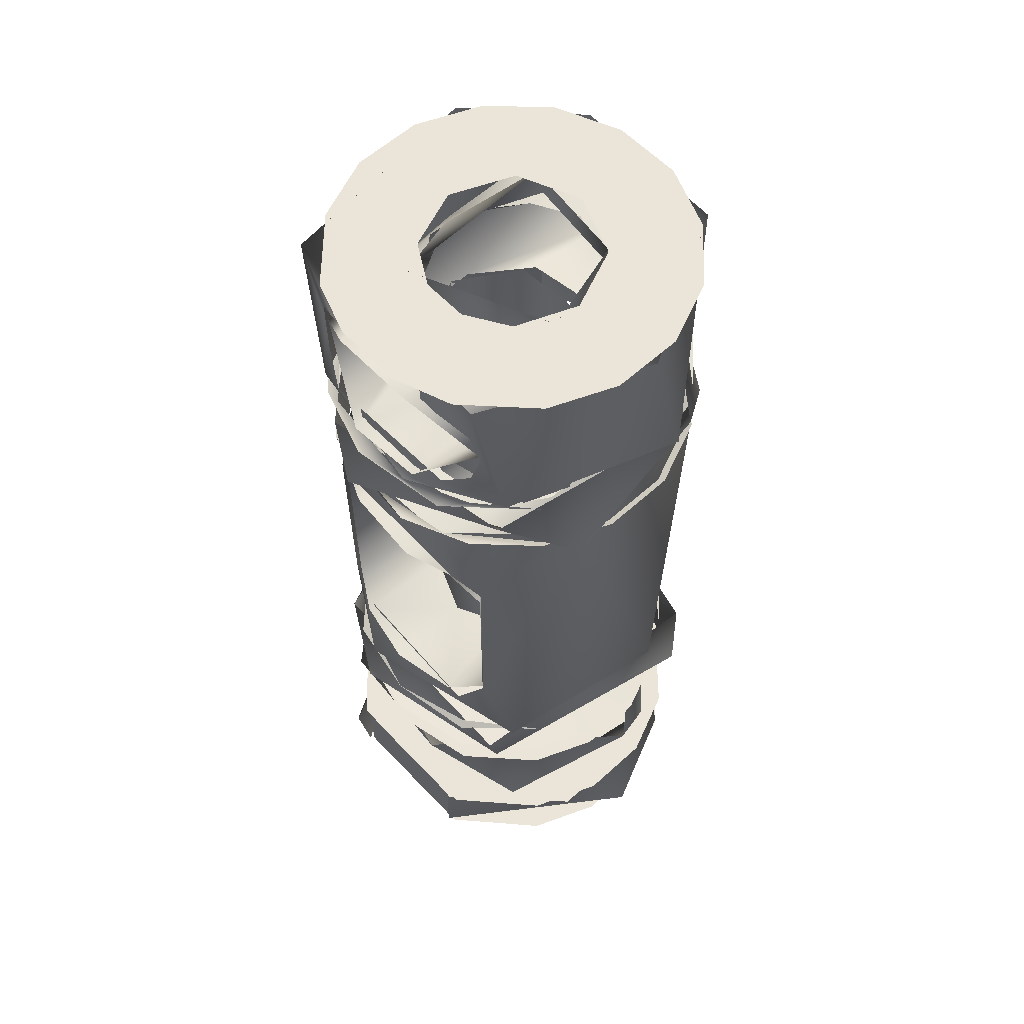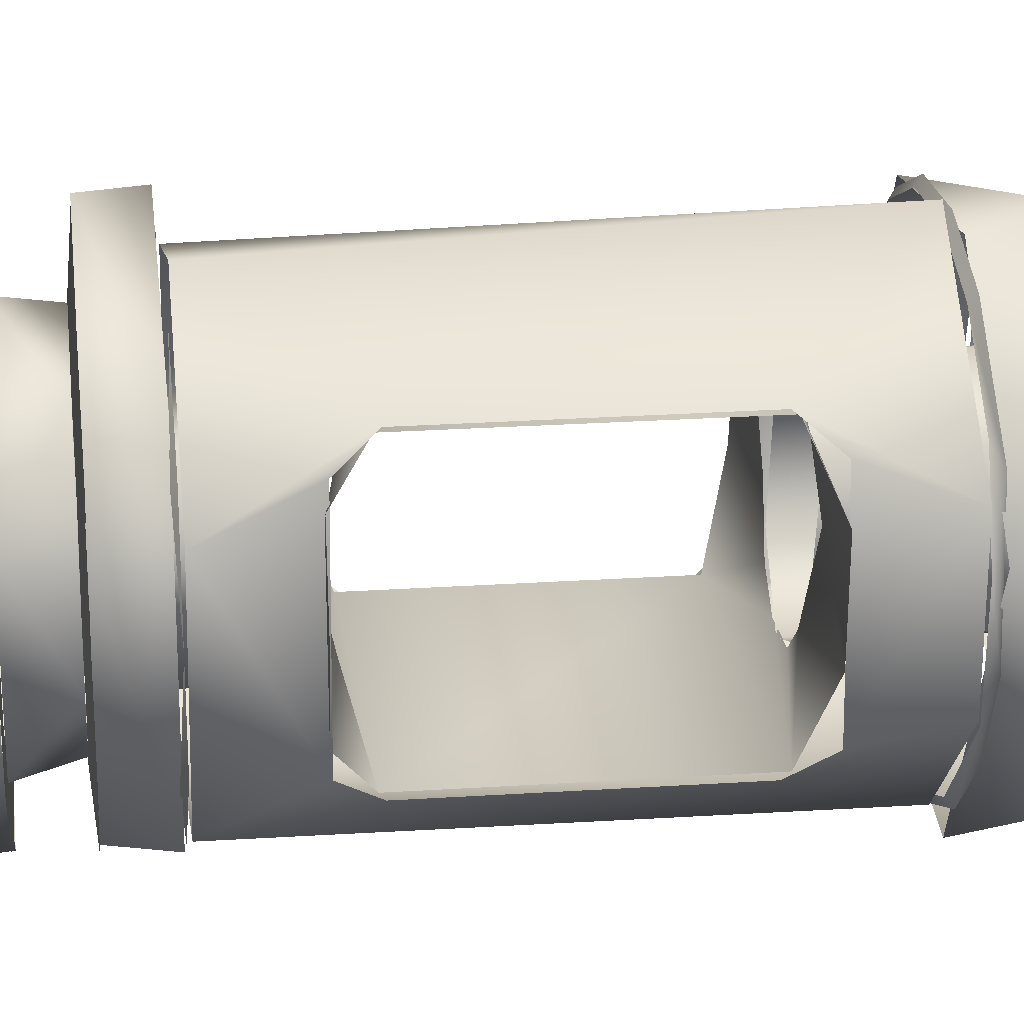
<metadata>
{"format":"obj","ext":"obj","renderer":"f3d","projection":"perspective","resolution":1024,"background":"white","views":[{"elev":59.2,"azim":137.0,"up":"+Y"},{"elev":21.4,"azim":82.9,"up":"+Z"}]}
</metadata>
<code>
g ar15muzzlebrake_LOD2
v -0.05016 1.214 -0.8589
v -0.05668 1.243 -0.8535
v -0.05204 1.226 -0.8558
v 0.06324 0.9168 -0.7941
v -0.0009892 0.9168 -0.748
v 0.06685 0.9409 -0.792
v -0.01847 0.9409 -0.7518
v -0.06522 0.9168 -0.7941
v -0.0647 0.9409 -0.7943
v 0.02438 0.9556 -0.8654
v -0.03472 0.9409 -0.8572
v 0.03116 0.9409 -0.8595
v 0.04526 0.9556 -0.8067
v 0.04444 0.9409 -0.8065
v 0.001977 0.9409 -0.7704
v -0.003957 0.9556 -0.7704
v -0.0461 0.9409 -0.8047
v -0.04742 0.9556 -0.8085
v -0.03472 0.9409 -0.8572
v -0.03701 0.9556 -0.8526
v 0.02438 0.9556 -0.8654
v -0.06175 0.9556 -0.8425
v -0.02322 0.9556 -0.8806
v -0.0009893 0.9784 -0.8899
v -0.06353 0.9784 -0.8374
v -0.04429 0.9556 -0.7687
v -0.03517 0.9784 -0.7608
v 0.05143 0.9556 -0.7775
v 0.04753 0.9784 -0.778
v 0.06155 0.9784 -0.8374
v 0.04444 0.9556 -0.8698
v -0.0009893 0.9784 -0.8899
v -0.02322 0.9556 -0.8806
v -0.06514 0.9954 -0.8013
v -0.03618 0.9954 -0.8827
v -0.04558 1.011 -0.8745
v -0.064 1.011 -0.801
v -0.01757 1.011 -0.7554
v -0.0009897 0.9954 -0.7517
v 0.05093 1.011 -0.7784
v 0.06316 0.9954 -0.8013
v 0.05299 1.011 -0.8655
v 0.04898 0.9954 -0.8649
v -0.03618 0.9954 -0.8827
v -0.04558 1.011 -0.8745
v -0.03614 1.012 -0.7682
v -0.05812 1.011 -0.7903
v -0.05579 1.012 -0.7915
v -0.06425 1.012 -0.8208
v -0.05581 1.012 -0.8501
v -0.0581 1.011 -0.8514
v -0.03614 1.012 -0.8734
v -0.01358 1.164 -0.8841
v -0.01308 1.162 -0.8816
v 0.0111 1.162 -0.8816
v 0.0116 1.164 -0.8841
v 0.03487 1.164 -0.8745
v 0.03343 1.162 -0.8723
v 0.05587 1.163 -0.8467
v 0.05267 1.164 -0.8567
v 0.06288 1.164 -0.8335
v 0.06087 1.162 -0.8147
v 0.05811 1.165 -0.7939
v 0.05292 1.163 -0.79
v 0.03343 1.162 -0.7693
v 0.03487 1.164 -0.7672
v 0.0111 1.162 -0.7601
v 0.0116 1.164 -0.7575
v -0.01308 1.162 -0.7601
v -0.01358 1.164 -0.7575
v -0.03685 1.164 -0.7672
v -0.03541 1.162 -0.7693
v -0.05785 1.163 -0.795
v -0.05465 1.164 -0.785
v -0.06486 1.164 -0.8081
v -0.06285 1.162 -0.827
v -0.06009 1.165 -0.8477
v -0.0549 1.163 -0.8517
v -0.03541 1.162 -0.8723
v -0.03685 1.164 -0.8745
v -0.01308 1.162 -0.8816
v -0.01358 1.164 -0.8841
v -0.04957 1.164 -0.8662
v 0.02705 1.164 -0.8847
v -0.02628 1.185 -0.8819
v -0.0683 1.185 -0.8289
v -0.06698 1.164 -0.8143
v -0.04558 1.185 -0.7726
v -0.03597 1.164 -0.7642
v 0.01559 1.185 -0.7554
v 0.02189 1.164 -0.7594
v 0.06645 1.164 -0.81
v 0.06152 1.185 -0.7998
v 0.04996 1.185 -0.8685
v 0.02705 1.164 -0.8847
v -0.02628 1.185 -0.8819
v -0.05786 1.186 -0.8467
v -0.05723 1.185 -0.853
v -0.03613 1.186 -0.8734
v -0.06543 1.185 -0.8272
v -0.06286 1.187 -0.8147
v -0.06009 1.184 -0.7939
v -0.05491 1.186 -0.79
v -0.03613 1.186 -0.7682
v 0.03344 1.187 -0.7693
v 0.03487 1.185 -0.7672
v 0.01135 1.186 -0.7588
v 0.0553 1.185 -0.7886
v 0.05578 1.186 -0.795
v 0.06345 1.185 -0.8145
v 0.06015 1.186 -0.833
v 0.05798 1.184 -0.8476
v 0.05053 1.187 -0.8553
v 0.03415 1.186 -0.8734
v 0.01159 1.005 -0.8512
v -0.0009892 1.041 -0.8504
v 0.02074 1.039 -0.8434
v 0.02635 0.9999 -0.8026
v 0.02214 1.039 -0.7993
v -0.0009893 1.041 -0.7913
v -0.0009888 0.9219 -0.8208
v -0.0201 1.039 -0.7921
v -0.03134 1.003 -0.8321
v 0.01159 1.005 -0.8512
v -0.02718 1.039 -0.8391
v -0.0009892 1.041 -0.8504
v -0.05096 1.128 -0.8573
v 0.04904 1.128 -0.8574
v 0.04891 1.048 -0.8572
v -0.05096 1.048 -0.8573
v 0.04891 1.048 -0.7844
v 0.04898 1.128 -0.7844
v -0.05101 1.128 -0.7843
v -0.05096 1.048 -0.7844
v -0.0009894 1.198 -0.8519
v 0.01664 1.137 -0.8457
v -0.0009893 1.134 -0.851
v 0.02201 1.194 -0.8408
v 0.02623 1.137 -0.8043
v 0.02592 1.194 -0.8043
v -0.0009876 1.198 -0.7897
v -0.0009894 1.134 -0.7907
v -0.01862 1.137 -0.7959
v -0.02462 1.194 -0.8011
v -0.02821 1.137 -0.8374
v -0.02682 1.194 -0.8385
v -0.0009894 1.198 -0.8519
v -0.0009893 1.134 -0.851
v -0.06177 1.234 -0.8329
v -0.05204 1.226 -0.8558
v -0.05668 1.243 -0.8535
v -0.06177 1.234 -0.8087
v -0.05884 1.243 -0.7969
v -0.05204 1.226 -0.7858
v -0.02815 1.243 -0.7638
v -0.05016 1.214 -0.7828
v -0.05687 1.187 -0.7873
v -0.05204 1.202 -0.7858
v -0.0563 1.194 -0.7955
v -0.05724 1.194 -0.8462
v -0.0009898 1.187 -0.7582
v -0.05886 1.187 -0.8452
v -0.05204 1.202 -0.8558
v 0.04719 1.243 -0.7734
v -0.01674 1.187 -0.8853
v -0.003281 1.243 -0.8838
v -0.05016 1.214 -0.8589
v 0.0519 1.187 -0.7839
v 0.04818 1.214 -0.7828
v 0.05007 1.202 -0.7858
v 0.05526 1.194 -0.7954
v 0.06033 1.187 -0.8335
v 0.05432 1.194 -0.8462
v 0.05007 1.226 -0.7858
v 0.05425 1.234 -0.7955
v 0.05475 1.234 -0.8464
v 0.04285 1.187 -0.865
v 0.05136 1.243 -0.8585
v 0.05007 1.202 -0.8558
v 0.05007 1.226 -0.8558
v 0.04818 1.214 -0.8589
v -0.01674 1.187 -0.8853
v -0.003281 1.243 -0.8838
v -0.004956 1.226 -0.7858
v -0.05204 1.226 -0.7858
v -0.04977 1.212 -0.7841
v 0.0474 1.213 -0.7834
v -0.00825 1.195 -0.7902
v -0.0609 1.192 -0.8049
v 0.006367 1.195 -0.7903
v -0.02691 1.197 -0.8049
v -0.03106 1.194 -0.8208
v 0.06067 1.192 -0.8105
v 0.02493 1.197 -0.8049
v 0.02908 1.194 -0.8208
v -0.06265 1.192 -0.8312
v -0.02691 1.197 -0.8367
v -0.008346 1.195 -0.8513
v -0.04979 1.21 -0.8585
v 0.05892 1.192 -0.8368
v 0.02493 1.197 -0.8367
v 0.006271 1.195 -0.8514
v 0.04748 1.214 -0.8574
v -0.04979 1.21 -0.8585
v -0.05204 1.226 -0.8558
v -0.004957 1.226 -0.8559
v 0.04748 1.214 -0.8574
v -0.06522 0.9168 -0.8476
v -0.0009893 0.9168 -0.8937
v -0.02977 0.9409 -0.8837
v -0.0647 0.9409 -0.8473
v -0.06387 0.9409 -0.7948
v -0.06387 0.9168 -0.7948
v -0.06387 0.9168 -0.8469
v -0.06387 0.9409 -0.8469
v -0.01427 0.9168 -0.7541
v -0.06352 0.9168 -0.7914
v -0.03881 0.9168 -0.7642
v 0.06154 0.9168 -0.8503
v 0.01229 0.9168 -0.7541
v 0.03683 0.9168 -0.7642
v 0.06094 0.9168 -0.7905
v -0.01427 0.9168 -0.8876
v -0.03881 0.9168 -0.8774
v -0.06292 0.9168 -0.8511
v 0.01229 0.9168 -0.8876
v 0.03683 0.9168 -0.8774
v 0.06189 0.9409 -0.8469
v 0.06189 0.9168 -0.8469
v 0.06189 0.9409 -0.7948
v 0.06189 0.9168 -0.7948
v -0.0009893 0.9168 -0.8937
v 0.02568 0.9409 -0.8852
v -0.02977 0.9409 -0.8837
v 0.06324 0.9168 -0.8476
v 0.06272 0.9409 -0.8473
v 0.03112 0.9784 -0.8595
v -0.003953 0.9939 -0.8712
v -0.03468 0.9784 -0.8572
v 0.04406 0.9939 -0.8369
v 0.04438 0.9784 -0.8066
v 0.03112 0.9939 -0.7822
v 0.001974 0.9784 -0.7704
v -0.03468 0.9939 -0.7845
v -0.04604 0.9784 -0.8048
v -0.04636 0.9939 -0.8351
v -0.03468 0.9784 -0.8572
v -0.003953 0.9939 -0.8712
v 0.05622 1.011 -0.7902
v 0.03416 1.012 -0.7682
v 0.0537 1.012 -0.7916
v 0.06227 1.012 -0.8208
v 0.05383 1.012 -0.8501
v 0.05612 1.011 -0.8514
v 0.03416 1.012 -0.8734
v -0.02325 1.013 -0.8798
v 0.02182 1.162 -0.8796
v -0.05267 1.162 -0.8625
v 0.04314 1.013 -0.8682
v 0.04973 1.05 -0.8586
v 0.04987 1.126 -0.8587
v 0.05605 1.039 -0.8507
v 0.05695 1.162 -0.8451
v 0.05554 1.136 -0.8503
v 0.05947 1.013 -0.8017
v 0.05326 1.04 -0.7914
v 0.05902 1.162 -0.8007
v 0.05454 1.136 -0.7916
v 0.04987 1.126 -0.783
v 0.04973 1.05 -0.7831
v 0.01077 1.162 -0.7556
v 0.01734 1.013 -0.7601
v -0.04677 1.013 -0.7766
v -0.05247 1.162 -0.7818
v -0.05171 1.05 -0.7831
v -0.05185 1.126 -0.783
v -0.0555 1.04 -0.7913
v -0.05808 1.136 -0.7911
v -0.0628 1.013 -0.8373
v -0.05704 1.039 -0.8503
v -0.05267 1.162 -0.8625
v -0.05171 1.05 -0.8586
v -0.02325 1.013 -0.8798
v -0.05615 1.136 -0.8499
v -0.05185 1.126 -0.8587
v 0.009355 1.243 -0.8516
v 0.02152 1.234 -0.8411
v 0.001089 1.231 -0.8515
v 0.02951 1.243 -0.8042
v 0.02795 1.234 -0.8073
v 0.00109 1.231 -0.7902
v -0.02888 1.243 -0.8022
v -0.02944 1.234 -0.8051
v -0.02337 1.243 -0.8416
v -0.0246 1.234 -0.8406
v 0.009355 1.243 -0.8516
v 0.001089 1.231 -0.8515
v -0.02507 1.231 -0.8035
v -0.004956 1.226 -0.7858
v -0.006857 1.231 -0.7913
v -0.05204 1.226 -0.7858
v -0.06177 1.234 -0.8087
v -0.0316 1.234 -0.8208
v -0.06177 1.234 -0.8329
v -0.02507 1.231 -0.8382
v -0.05204 1.226 -0.8558
v -0.004957 1.226 -0.8559
v -0.006856 1.231 -0.8503
v -0.006857 1.231 -0.7913
v -0.004956 1.226 -0.7858
v 0.008725 1.232 -0.7915
v 0.0474 1.213 -0.7834
v 0.05936 1.236 -0.8062
v 0.02695 1.232 -0.8079
v 0.02694 1.232 -0.8338
v 0.05936 1.236 -0.8354
v 0.008725 1.232 -0.8502
v 0.04748 1.214 -0.8574
v -0.004957 1.226 -0.8559
v -0.006856 1.231 -0.8503
v -0.02685 0.9409 -0.8595
v -0.01427 0.9409 -0.8876
v -0.01007 0.9409 -0.8665
v 0.008092 0.9409 -0.8665
v -0.03881 0.9409 -0.8774
v 0.01229 0.9409 -0.8876
v 0.02487 0.9409 -0.8595
v 0.03683 0.9409 -0.8774
v -0.04242 0.9409 -0.843
v -0.06292 0.9409 -0.8511
v 0.04044 0.9409 -0.843
v 0.06094 0.9409 -0.8511
v -0.06352 0.9409 -0.7914
v -0.04754 0.9409 -0.8208
v -0.04242 0.9409 -0.7987
v 0.06154 0.9409 -0.7914
v 0.04556 0.9409 -0.8208
v 0.04044 0.9409 -0.7987
v 0.03683 0.9409 -0.7642
v 0.02487 0.9409 -0.7821
v -0.03881 0.9409 -0.7642
v -0.02685 0.9409 -0.7821
v 0.01229 0.9409 -0.7541
v 0.008092 0.9409 -0.7752
v -0.01007 0.9409 -0.7752
v -0.01427 0.9409 -0.7541
v -0.01007 0.9556 -0.7752
v -0.03582 0.9556 -0.7687
v -0.01322 0.9556 -0.7593
v 0.01124 0.9556 -0.7593
v -0.02685 0.9556 -0.7821
v 0.008092 0.9556 -0.7752
v -0.0568 0.9556 -0.791
v -0.04242 0.9556 -0.7987
v 0.03385 0.9556 -0.7687
v 0.02487 0.9556 -0.7821
v 0.04044 0.9556 -0.7987
v 0.05482 0.9556 -0.791
v -0.04754 0.9556 -0.8208
v -0.06369 0.9556 -0.8208
v -0.0568 0.9556 -0.8507
v -0.04242 0.9556 -0.843
v 0.04556 0.9556 -0.8208
v 0.06171 0.9556 -0.8208
v 0.05482 0.9556 -0.8507
v 0.04044 0.9556 -0.843
v 0.03385 0.9556 -0.873
v 0.02487 0.9556 -0.8595
v 0.01124 0.9556 -0.8823
v 0.008092 0.9556 -0.8665
v -0.01322 0.9556 -0.8823
v -0.01007 0.9556 -0.8665
v -0.03582 0.9556 -0.873
v -0.02685 0.9556 -0.8595
v 0.0455 0.9784 -0.8208
v 0.06171 0.9784 -0.8208
v 0.05482 0.9784 -0.791
v 0.05482 0.9784 -0.8507
v 0.04039 0.9784 -0.7987
v 0.04039 0.9784 -0.843
v 0.02484 0.9784 -0.7822
v 0.02484 0.9784 -0.8595
v 0.03385 0.9784 -0.7687
v 0.03385 0.9784 -0.873
v 0.008081 0.9784 -0.7752
v 0.008081 0.9784 -0.8664
v 0.01124 0.9784 -0.7593
v 0.01124 0.9784 -0.8823
v -0.01006 0.9784 -0.7752
v -0.01322 0.9784 -0.7593
v -0.03582 0.9784 -0.7687
v -0.02682 0.9784 -0.7822
v -0.01006 0.9784 -0.8664
v -0.01322 0.9784 -0.8823
v -0.03582 0.9784 -0.873
v -0.02682 0.9784 -0.8595
v -0.0568 0.9784 -0.791
v -0.04237 0.9784 -0.7987
v -0.0568 0.9784 -0.8507
v -0.04237 0.9784 -0.843
v -0.04748 0.9784 -0.8208
v -0.06369 0.9784 -0.8208
v -0.01006 0.9939 -0.8664
v 0.008081 0.9939 -0.8664
v 0.01161 0.9954 -0.8842
v 0.02484 0.9939 -0.8595
v -0.01359 0.9954 -0.8842
v 0.03488 0.9954 -0.8745
v -0.02682 0.9939 -0.8595
v -0.03686 0.9954 -0.8745
v 0.05648 0.9955 -0.8516
v 0.04038 0.9941 -0.843
v -0.05845 0.9955 -0.8516
v -0.04236 0.9941 -0.843
v 0.0455 0.9939 -0.8208
v 0.06358 0.9954 -0.8208
v 0.05647 0.9955 -0.7901
v 0.04039 0.994 -0.7987
v -0.04748 0.9939 -0.8208
v -0.06555 0.9954 -0.8208
v 0.03488 0.9954 -0.7671
v 0.02484 0.9939 -0.7822
v 0.008081 0.9939 -0.7752
v 0.01161 0.9954 -0.7575
v -0.05845 0.9955 -0.7901
v -0.04236 0.9941 -0.7987
v -0.02682 0.9939 -0.7822
v -0.03686 0.9954 -0.7671
v -0.01006 0.9939 -0.7752
v -0.01359 0.9954 -0.7575
v -0.05101 1.128 -0.7843
v -0.008911 1.135 -0.7916
v -0.02612 1.134 -0.8031
v 0.006932 1.135 -0.7916
v -0.06082 1.136 -0.804
v 0.04898 1.128 -0.7844
v -0.03101 1.137 -0.8268
v 0.01955 1.136 -0.7988
v -0.06264 1.135 -0.8318
v 0.05884 1.136 -0.804
v -0.02153 1.136 -0.8429
v 0.02904 1.137 -0.8149
v -0.05096 1.128 -0.8573
v 0.06066 1.135 -0.8318
v -0.00891 1.135 -0.8501
v 0.02414 1.134 -0.8386
v 0.04904 1.128 -0.8574
v 0.006931 1.135 -0.8501
v 0.06096 1.039 -0.8208
v 0.02963 1.039 -0.8208
v 0.05625 1.039 -0.8445
v 0.05625 1.039 -0.7971
v 0.02195 1.043 -0.8406
v 0.02195 1.043 -0.8011
v 0.04891 1.048 -0.8572
v 0.04891 1.048 -0.7844
v -0.0009892 1.041 -0.8514
v -0.0009893 1.041 -0.7902
v -0.05096 1.048 -0.8573
v -0.05096 1.048 -0.7844
v -0.02393 1.043 -0.8406
v -0.02393 1.043 -0.8011
v -0.05823 1.039 -0.8445
v -0.05823 1.039 -0.7971
v -0.0316 1.039 -0.8208
v -0.06294 1.039 -0.8208
v 0.01965 1.243 -0.7984
v 0.03344 1.243 -0.7693
v 0.0111 1.243 -0.7601
v 0.05315 1.243 -0.7898
v 0.02823 1.243 -0.8129
v 0.05979 1.243 -0.8087
v -0.0009895 1.243 -0.7902
v -0.01308 1.243 -0.7601
v -0.03542 1.243 -0.7693
v -0.02264 1.243 -0.7992
v -0.05251 1.243 -0.7864
v 0.02823 1.243 -0.8288
v 0.05979 1.243 -0.8329
v 0.05315 1.243 -0.8518
v 0.01965 1.243 -0.8433
v 0.03344 1.243 -0.8724
v -0.0316 1.243 -0.8208
v -0.06177 1.243 -0.8087
v -0.06177 1.243 -0.8329
v -0.0009895 1.243 -0.8514
v -0.02264 1.243 -0.8425
v -0.05251 1.243 -0.8553
v -0.03542 1.243 -0.8724
v 0.0111 1.243 -0.8816
v -0.01308 1.243 -0.8816
g ar15muzzlebrake_LOD2_0
f 3 2 1
f 6 5 4
f 7 5 6
f 8 5 7
f 9 8 7
f 12 11 10
f 12 10 13
f 14 12 13
f 15 14 13
f 16 15 13
f 17 15 16
f 18 17 16
f 19 17 18
f 20 19 18
f 21 19 20
f 24 23 22
f 25 24 22
f 22 26 25
f 26 27 25
f 26 28 27
f 27 28 29
f 29 28 30
f 30 28 31
f 30 31 32
f 32 31 33
f 36 35 34
f 37 36 34
f 37 34 38
f 34 39 38
f 38 39 40
f 40 39 41
f 41 42 40
f 41 43 42
f 43 44 42
f 42 44 45
f 48 47 46
f 47 48 49
f 51 49 50
f 50 52 51
f 55 54 53
f 56 55 53
f 56 57 55
f 57 58 55
f 59 58 57
f 60 59 57
f 60 61 59
f 61 62 59
f 63 62 61
f 63 64 62
f 65 64 63
f 66 65 63
f 65 66 67
f 66 68 67
f 69 67 68
f 70 69 68
f 70 71 69
f 71 72 69
f 73 72 71
f 74 73 71
f 74 75 73
f 75 76 73
f 77 76 75
f 77 78 76
f 79 78 77
f 80 79 77
f 81 79 80
f 82 81 80
f 85 84 83
f 86 85 83
f 86 83 87
f 86 87 88
f 87 89 88
f 90 88 89
f 90 89 91
f 90 91 92
f 93 90 92
f 93 92 94
f 94 92 95
f 94 95 96
f 99 98 97
f 98 100 97
f 101 97 100
f 100 102 101
f 103 101 102
f 103 102 104
f 107 106 105
f 105 106 108
f 109 105 108
f 108 110 109
f 111 109 110
f 110 112 111
f 111 112 113
f 113 112 114
f 117 116 115
f 118 117 115
f 119 117 118
f 118 120 119
f 118 115 121
f 118 122 120
f 121 122 118
f 123 122 121
f 121 124 123
f 123 125 122
f 123 124 125
f 124 126 125
f 129 128 127
f 130 129 127
f 133 132 131
f 134 133 131
f 137 136 135
f 135 136 138
f 136 139 138
f 138 139 140
f 140 139 141
f 141 139 142
f 142 143 141
f 141 143 144
f 143 145 144
f 145 146 144
f 146 145 147
f 147 145 148
f 151 150 149
f 151 149 152
f 153 151 152
f 154 153 152
f 153 154 155
f 154 156 155
f 155 156 157
f 157 156 158
f 158 159 157
f 160 157 159
f 157 161 155
f 162 157 160
f 163 162 160
f 155 161 164
f 162 163 165
f 151 166 165
f 163 167 165
f 165 167 151
f 164 161 168
f 168 169 164
f 170 169 168
f 170 168 171
f 168 172 171
f 171 172 173
f 174 164 169
f 174 175 164
f 164 175 176
f 177 173 172
f 178 164 176
f 179 173 177
f 180 178 176
f 177 181 179
f 180 181 178
f 178 181 177
f 178 177 182
f 183 178 182
f 186 185 184
f 187 186 184
f 187 188 186
f 186 188 189
f 188 187 190
f 188 191 189
f 191 192 189
f 193 190 187
f 194 190 193
f 194 193 195
f 189 192 196
f 197 196 192
f 198 196 197
f 196 198 199
f 200 195 193
f 200 201 195
f 202 199 198
f 200 202 201
f 199 202 203
f 200 203 202
f 206 205 204
f 207 206 204
f 210 209 208
f 211 210 208
f 214 213 212
f 215 214 212
f 218 217 216
f 217 219 216
f 216 219 220
f 220 219 221
f 222 221 219
f 219 217 223
f 223 217 224
f 224 217 225
f 226 219 223
f 227 219 226
f 230 229 228
f 231 229 230
f 234 233 232
f 235 232 233
f 236 235 233
f 239 238 237
f 238 240 237
f 241 237 240
f 241 240 242
f 243 241 242
f 244 243 242
f 245 243 244
f 246 245 244
f 245 246 247
f 246 248 247
f 251 250 249
f 251 249 252
f 252 254 253
f 253 254 255
f 258 257 256
f 257 259 256
f 260 259 257
f 261 260 257
f 260 262 259
f 263 261 257
f 261 263 264
f 265 259 262
f 266 265 262
f 267 264 263
f 268 264 267
f 269 268 267
f 270 265 266
f 271 269 267
f 270 269 271
f 265 270 272
f 272 270 271
f 273 272 271
f 274 273 271
f 275 273 274
f 276 275 274
f 275 277 273
f 276 274 278
f 279 273 277
f 280 279 277
f 281 278 274
f 282 279 280
f 279 282 283
f 281 283 282
f 281 284 278
f 285 281 282
f 285 284 281
f 288 287 286
f 289 286 287
f 290 289 287
f 291 289 290
f 291 292 289
f 291 293 292
f 294 292 293
f 295 294 293
f 296 294 295
f 297 296 295
f 300 299 298
f 301 298 299
f 302 298 301
f 298 302 303
f 304 303 302
f 305 303 304
f 306 305 304
f 307 305 306
f 308 305 307
f 311 310 309
f 310 311 312
f 313 312 311
f 314 313 311
f 314 315 313
f 313 315 316
f 315 317 316
f 316 317 318
f 318 317 319
f 317 320 319
f 323 322 321
f 323 324 322
f 322 325 321
f 324 326 322
f 326 324 327
f 328 326 327
f 321 325 329
f 325 330 329
f 327 331 328
f 331 332 328
f 330 333 329
f 333 334 329
f 334 333 335
f 336 332 331
f 337 336 331
f 336 337 338
f 339 336 338
f 340 339 338
f 335 333 341
f 342 335 341
f 339 340 343
f 340 344 343
f 342 341 345
f 344 345 343
f 341 346 345
f 345 346 343
f 349 348 347
f 349 347 350
f 348 351 347
f 347 352 350
f 348 353 351
f 353 354 351
f 350 352 355
f 352 356 355
f 355 356 357
f 358 355 357
f 359 354 353
f 360 359 353
f 360 361 359
f 361 362 359
f 358 357 363
f 364 358 363
f 364 363 365
f 363 366 365
f 365 366 367
f 366 368 367
f 367 368 369
f 368 370 369
f 369 370 371
f 370 372 371
f 361 373 362
f 371 372 373
f 373 374 362
f 372 374 373
f 377 376 375
f 376 378 375
f 379 377 375
f 378 380 375
f 379 381 377
f 380 378 382
f 381 383 377
f 378 384 382
f 381 385 383
f 382 384 386
f 385 387 383
f 384 388 386
f 385 389 387
f 389 390 387
f 391 390 389
f 392 391 389
f 386 388 393
f 388 394 393
f 393 394 395
f 396 393 395
f 397 391 392
f 398 397 392
f 396 395 399
f 400 396 399
f 397 398 401
f 401 400 399
f 402 397 401
f 402 401 399
f 405 404 403
f 406 404 405
f 407 405 403
f 408 406 405
f 407 403 409
f 410 407 409
f 408 411 406
f 411 412 406
f 410 409 413
f 409 414 413
f 415 412 411
f 416 415 411
f 415 416 417
f 418 415 417
f 414 419 413
f 419 420 413
f 417 421 418
f 421 422 418
f 423 422 421
f 424 423 421
f 420 419 425
f 419 426 425
f 426 427 425
f 427 428 425
f 429 423 424
f 428 427 429
f 430 429 424
f 430 428 429
f 433 432 431
f 432 434 431
f 435 433 431
f 431 434 436
f 437 433 435
f 438 436 434
f 439 437 435
f 440 436 438
f 441 437 439
f 438 442 440
f 439 443 441
f 440 442 444
f 441 443 445
f 446 444 442
f 447 445 443
f 444 446 447
f 448 445 447
f 446 448 447
f 451 450 449
f 449 450 452
f 453 450 451
f 452 450 454
f 451 455 453
f 452 454 456
f 453 455 457
f 454 458 456
f 455 459 457
f 458 460 456
f 461 457 459
f 462 460 458
f 463 461 459
f 464 460 462
f 463 465 461
f 462 465 464
f 466 465 463
f 464 465 466
f 469 468 467
f 467 468 470
f 471 467 470
f 470 472 471
f 473 469 467
f 473 474 469
f 475 474 473
f 476 475 473
f 476 477 475
f 471 472 478
f 472 479 478
f 478 479 480
f 478 480 481
f 481 480 482
f 476 483 477
f 483 484 477
f 483 485 484
f 481 482 486
f 483 487 485
f 487 488 485
f 487 489 488
f 487 486 489
f 482 490 486
f 486 491 489
f 491 486 490

</code>
